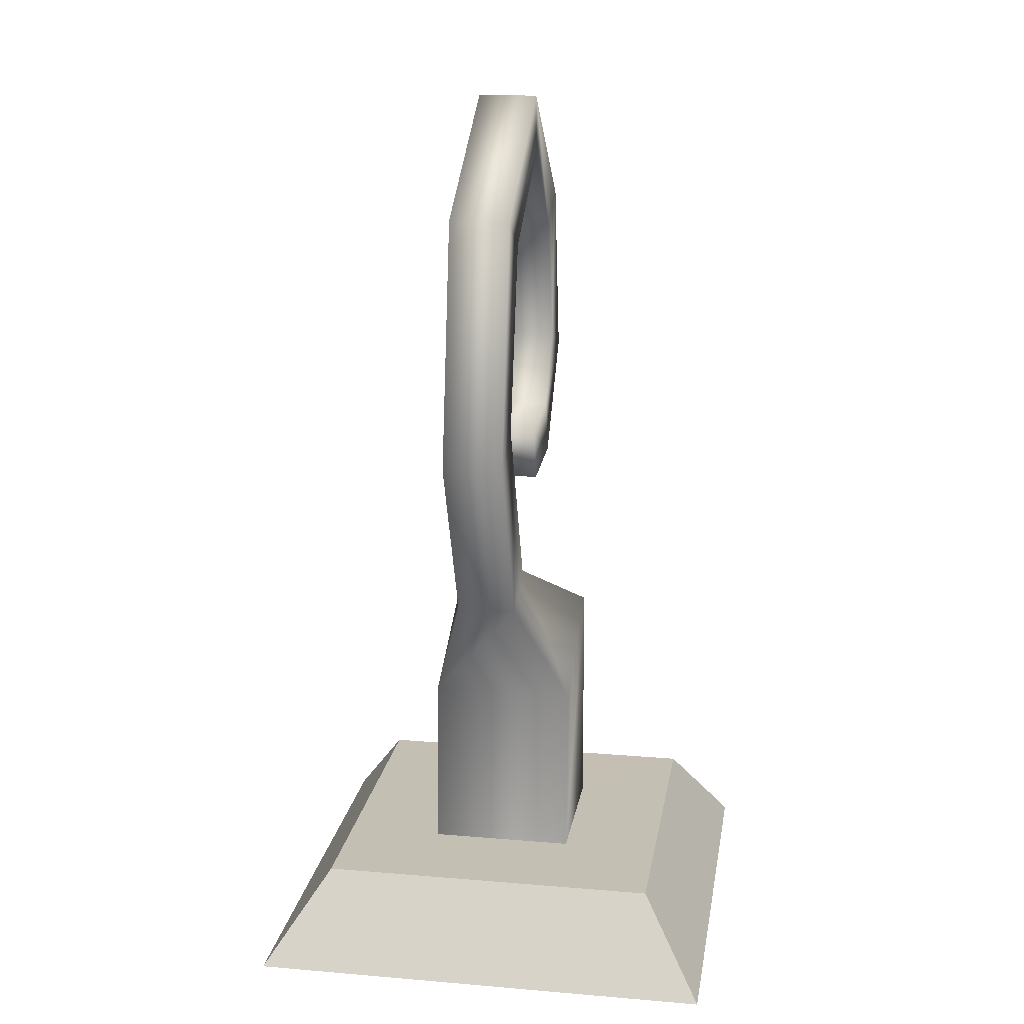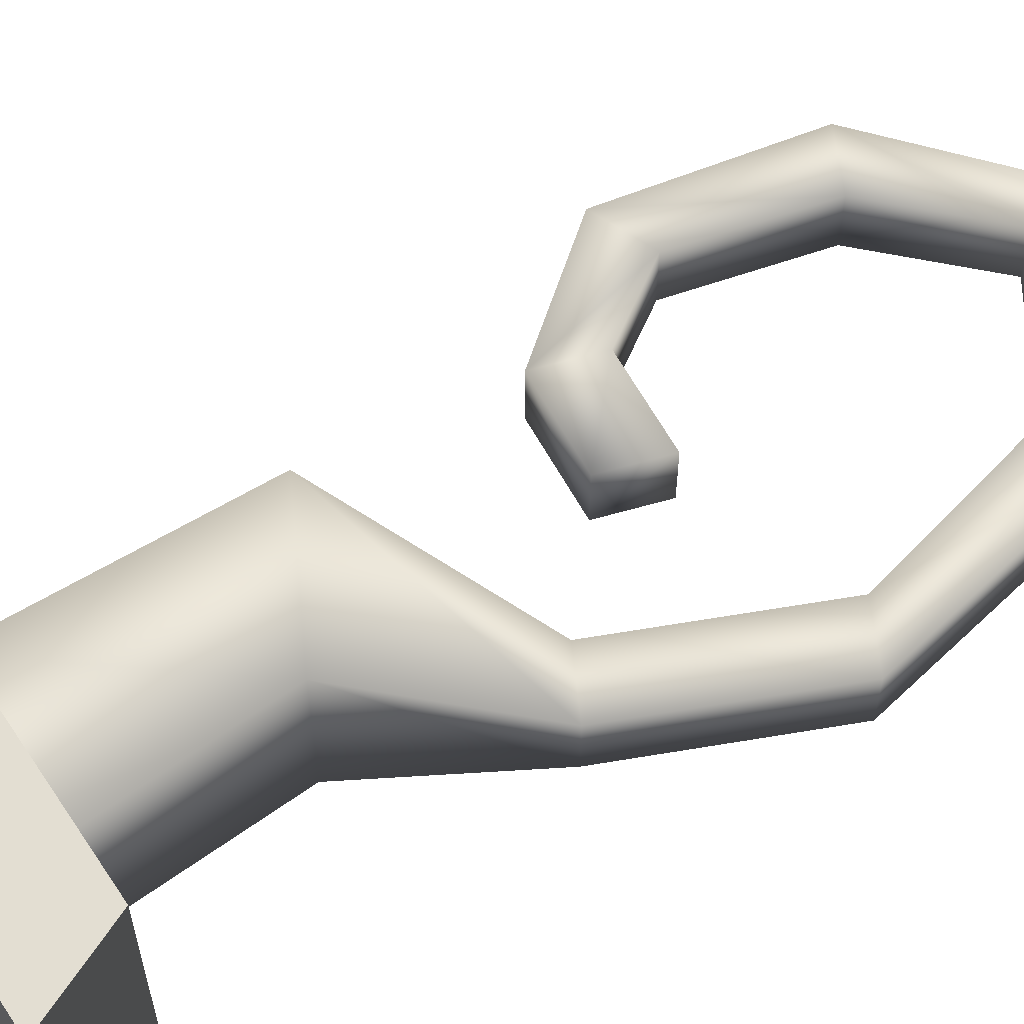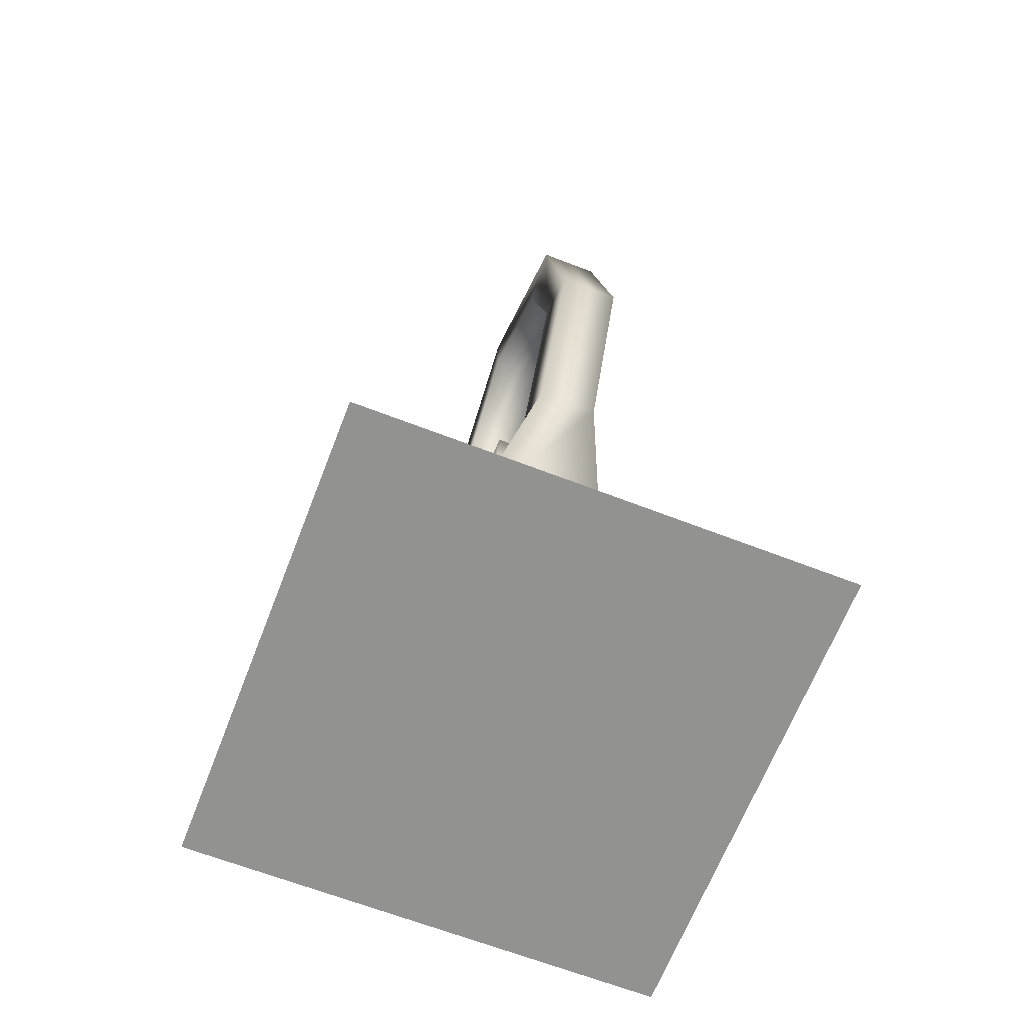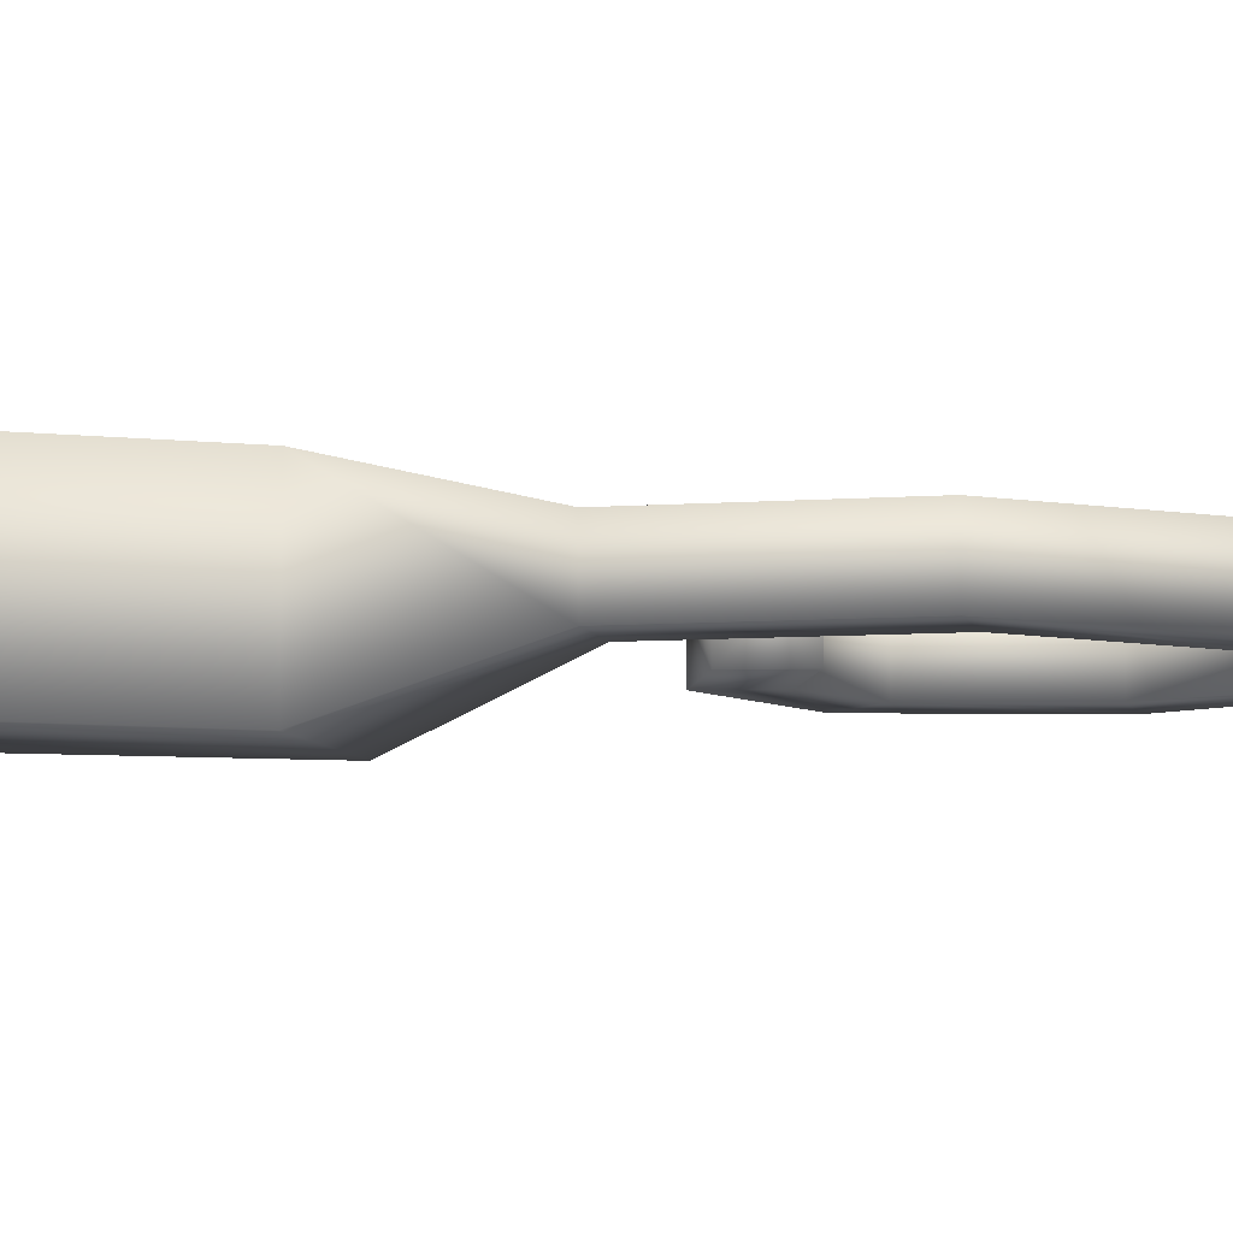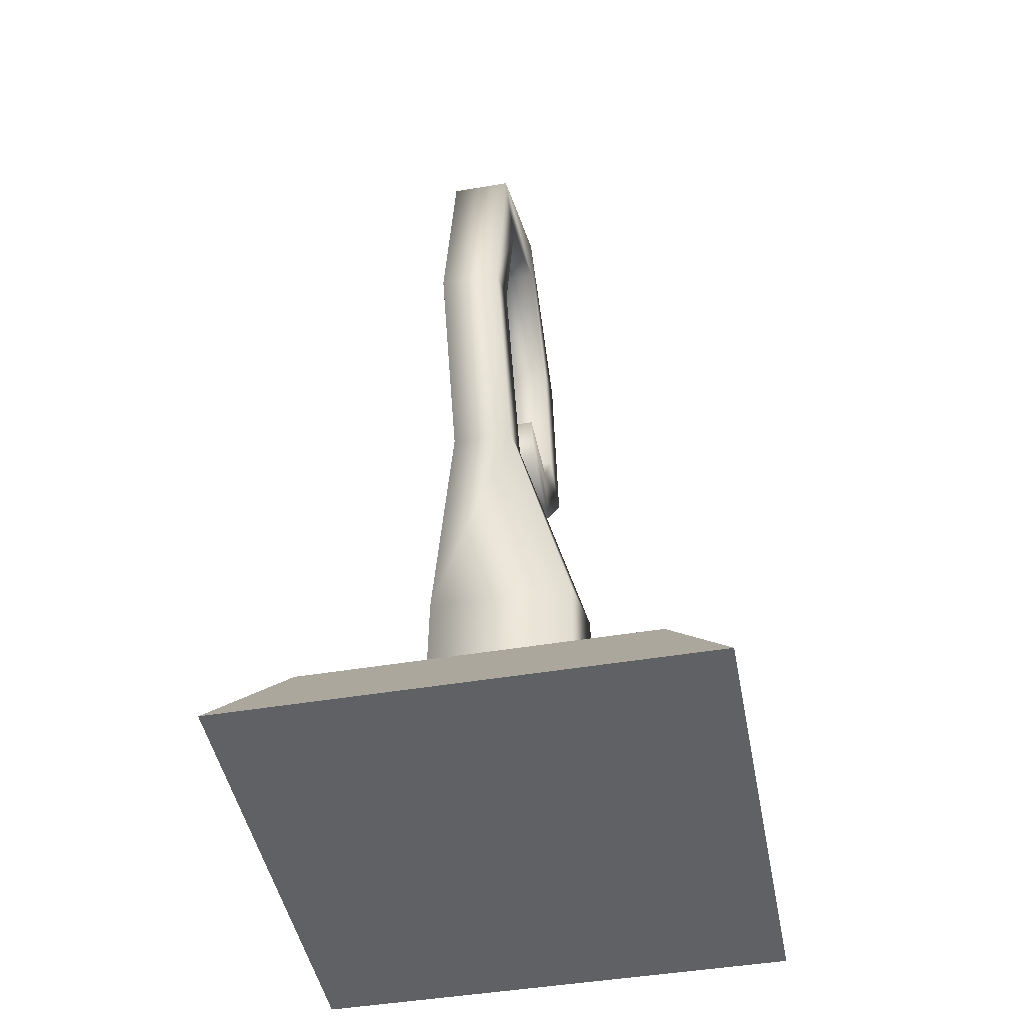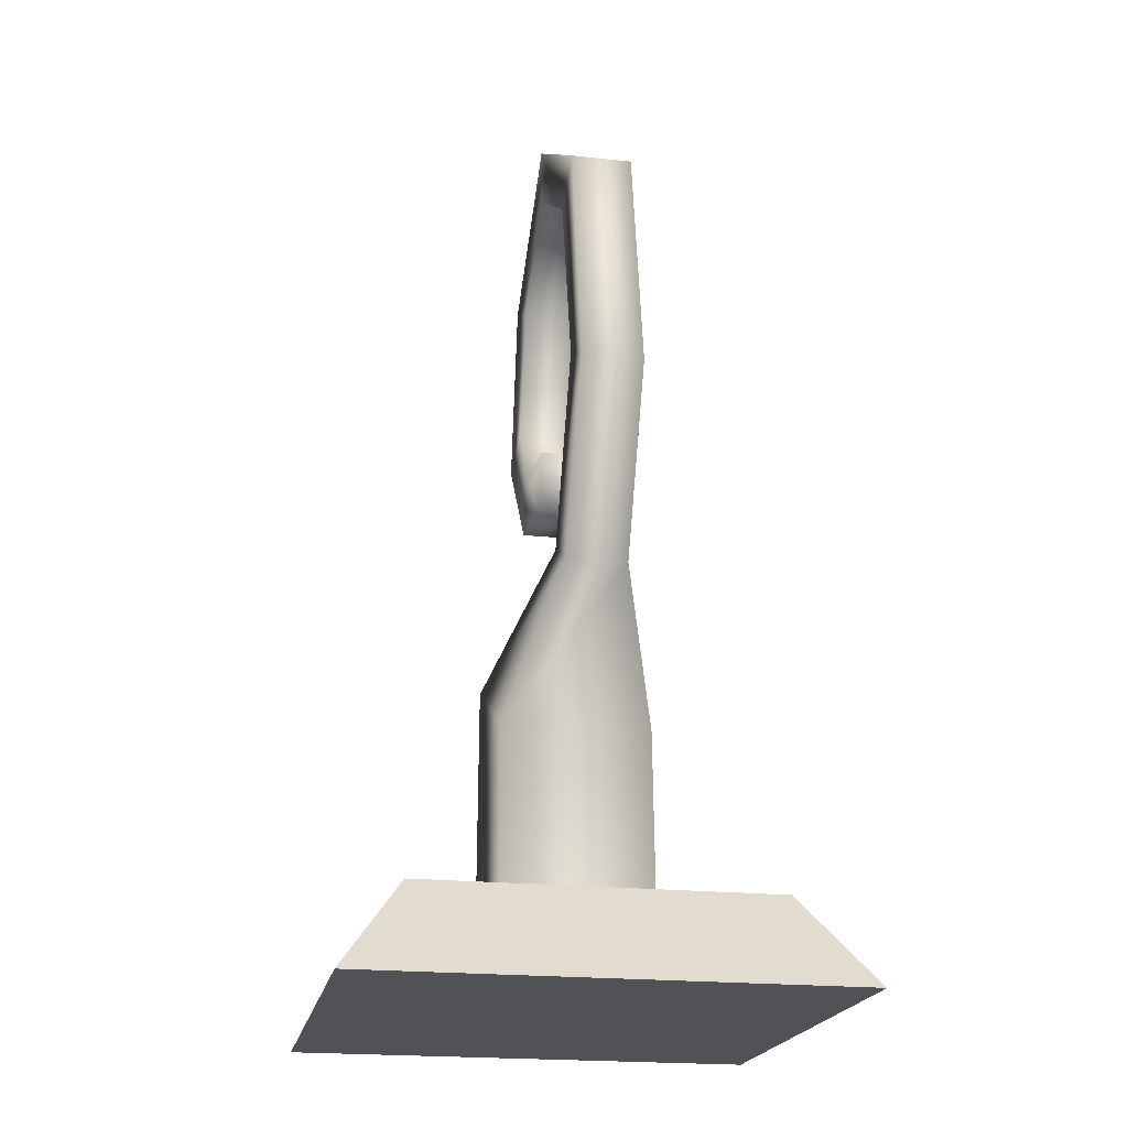
<metadata>
{"format":"obj","ext":"obj","renderer":"f3d","projection":"perspective","resolution":1024,"background":"white","views":[{"elev":17.7,"azim":99.4,"up":"+Y"},{"elev":60.7,"azim":56.4,"up":"+Z"},{"elev":-66.2,"azim":68.8,"up":"+Y"},{"elev":-8.3,"azim":77.0,"up":"+Z"},{"elev":-46.7,"azim":100.8,"up":"+Y"},{"elev":-20.9,"azim":79.0,"up":"+Y"}]}
</metadata>
<code>
g pb_Mesh-4222
v 1 0 1
v -1 0 1
v 0.7342 0.3863 0.7342
v -0.7342 0.3863 0.7342
v -1 0 1
v -1 0 -1
v -0.7342 0.3863 0.7342
v -0.7342 0.3863 -0.7342
v -1 0 -1
v 1 0 -1
v -0.7342 0.3863 -0.7342
v 0.7342 0.3863 -0.7342
v 1 0 -1
v 1 0 1
v 0.7342 0.3863 -0.7342
v 0.7342 0.3863 0.7342
v 0.09232 2.143 0.1254
v 0.1665 2.382 0.1254
v 0.09232 2.143 -0.1254
v 0.1665 2.382 -0.1254
v 1 0 -1
v -1 0 -1
v 1 0 1
v -1 0 1
v 0.7342 0.3863 0.7342
v -0.7342 0.3863 0.7342
v 0.3109 0.3864 0.3109
v -0.3109 0.3864 0.3109
v 0.7342 0.3863 -0.7342
v 0.7342 0.3863 0.7342
v 0.3109 0.3864 -0.3109
v 0.3109 0.3864 0.3109
v -0.7342 0.3863 0.7342
v -0.7342 0.3863 -0.7342
v -0.3109 0.3864 0.3109
v -0.3109 0.3864 -0.3109
v -0.7342 0.3863 -0.7342
v 0.7342 0.3863 -0.7342
v -0.3109 0.3864 -0.3109
v 0.3109 0.3864 -0.3109
v 0.3109 0.3864 0.3109
v -0.3109 0.3864 0.3109
v 0.2748 1.136 0.3109
v -0.2748 1.426 0.3109
v 0.3109 0.3864 -0.3109
v 0.3109 0.3864 0.3109
v 0.2748 1.136 -0.3109
v 0.2748 1.136 0.3109
v -0.3109 0.3864 0.3109
v -0.3109 0.3864 -0.3109
v -0.2748 1.426 0.3109
v -0.2748 1.426 -0.3109
v -0.3109 0.3864 -0.3109
v 0.3109 0.3864 -0.3109
v -0.2748 1.426 -0.3109
v 0.2748 1.136 -0.3109
v 0.2748 1.136 0.3109
v -0.2748 1.426 0.3109
v 0.699 1.7 0.1254
v 0.4773 1.817 0.1254
v 0.2748 1.136 -0.3109
v 0.2748 1.136 0.3109
v 0.699 1.7 -0.1254
v 0.699 1.7 0.1254
v -0.2748 1.426 0.3109
v -0.2748 1.426 -0.3109
v 0.4773 1.817 0.1254
v 0.4773 1.817 -0.1254
v -0.2748 1.426 -0.3109
v 0.2748 1.136 -0.3109
v 0.4773 1.817 -0.1254
v 0.699 1.7 -0.1254
v 0.699 1.7 0.1254
v 0.4773 1.817 0.1254
v 1.022 2.432 0.1254
v 0.8002 2.55 0.1254
v 0.699 1.7 -0.1254
v 0.699 1.7 0.1254
v 1.022 2.432 -0.1254
v 1.022 2.432 0.1254
v 0.4773 1.817 0.1254
v 0.4773 1.817 -0.1254
v 0.8002 2.55 0.1254
v 0.8002 2.55 -0.1254
v 0.4773 1.817 -0.1254
v 0.699 1.7 -0.1254
v 0.8002 2.55 -0.1254
v 1.022 2.432 -0.1254
v 0.831 3.444 0.1254
v 0.6182 3.312 0.1254
v 1.022 2.432 -0.1254
v 1.022 2.432 0.1254
v 0.831 3.444 -0.1254
v 0.831 3.444 0.1254
v 0.8002 2.55 0.1254
v 0.8002 2.55 -0.1254
v 0.6182 3.312 0.1254
v 0.6182 3.312 -0.1254
v 0.6182 3.312 -0.1254
v 0.831 3.444 -0.1254
v 0.1229 3.881 0.1254
v 0.1165 3.63 0.1254
v 0.831 3.444 -0.1254
v 0.831 3.444 0.1254
v 0.1229 3.881 -0.1254
v 0.1229 3.881 0.1254
v 0.6182 3.312 0.1254
v 0.6182 3.312 -0.1254
v 0.1165 3.63 0.1254
v 0.1165 3.63 -0.1254
v 0.1165 3.63 -0.1254
v 0.1229 3.881 -0.1254
v -0.4861 3.372 0.1254
v -0.2632 3.257 0.1254
v 0.1229 3.881 -0.1254
v 0.1229 3.881 0.1254
v -0.4861 3.372 -0.1254
v -0.4861 3.372 0.1254
v 0.1165 3.63 0.1254
v 0.1165 3.63 -0.1254
v -0.2632 3.257 0.1254
v -0.2632 3.257 -0.1254
v -0.2632 3.257 -0.1254
v -0.4861 3.372 -0.1254
v -0.6323 2.62 0.1254
v -0.3982 2.71 0.1254
v -0.4861 3.372 -0.1254
v -0.4861 3.372 0.1254
v -0.6323 2.62 -0.1254
v -0.6323 2.62 0.1254
v -0.2632 3.257 0.1254
v -0.2632 3.257 -0.1254
v -0.3982 2.71 0.1254
v -0.3982 2.71 -0.1254
v -0.3982 2.71 -0.1254
v -0.6323 2.62 -0.1254
v -0.2809 2.177 0.1254
v -0.2067 2.416 0.1254
v -0.6323 2.62 -0.1254
v -0.6323 2.62 0.1254
v -0.2809 2.177 -0.1254
v -0.2809 2.177 0.1254
v -0.3982 2.71 0.1254
v -0.3982 2.71 -0.1254
v -0.2067 2.416 0.1254
v -0.2067 2.416 -0.1254
v -0.2067 2.416 -0.1254
v -0.2809 2.177 -0.1254
v 0.09232 2.143 0.1254
v 0.1665 2.382 0.1254
v -0.2809 2.177 -0.1254
v -0.2809 2.177 0.1254
v 0.09232 2.143 -0.1254
v 0.09232 2.143 0.1254
v -0.2067 2.416 0.1254
v -0.2067 2.416 -0.1254
v 0.1665 2.382 0.1254
v 0.1665 2.382 -0.1254
v 0.1665 2.382 -0.1254
v 0.09232 2.143 -0.1254
g pb_Mesh-4222_0
f 3 2 1
f 3 4 2
f 7 6 5
f 7 8 6
f 11 10 9
f 11 12 10
f 15 14 13
f 15 16 14
f 19 18 17
f 19 20 18
f 23 22 21
f 23 24 22
f 27 26 25
f 27 28 26
f 31 30 29
f 31 32 30
f 35 34 33
f 35 36 34
f 39 38 37
f 39 40 38
f 43 42 41
f 43 44 42
f 47 46 45
f 47 48 46
f 51 50 49
f 51 52 50
f 55 54 53
f 55 56 54
f 59 58 57
f 59 60 58
f 63 62 61
f 63 64 62
f 67 66 65
f 67 68 66
f 71 70 69
f 71 72 70
f 75 74 73
f 75 76 74
f 79 78 77
f 79 80 78
f 83 82 81
f 83 84 82
f 87 86 85
f 87 88 86
f 89 76 75
f 89 90 76
f 93 92 91
f 93 94 92
f 97 96 95
f 97 98 96
f 99 88 87
f 99 100 88
f 101 90 89
f 101 102 90
f 105 104 103
f 105 106 104
f 109 108 107
f 109 110 108
f 111 100 99
f 111 112 100
f 113 102 101
f 113 114 102
f 117 116 115
f 117 118 116
f 121 120 119
f 121 122 120
f 123 112 111
f 123 124 112
f 125 114 113
f 125 126 114
f 129 128 127
f 129 130 128
f 133 132 131
f 133 134 132
f 135 124 123
f 135 136 124
f 137 126 125
f 137 138 126
f 141 140 139
f 141 142 140
f 145 144 143
f 145 146 144
f 147 136 135
f 147 148 136
f 149 138 137
f 149 150 138
f 153 152 151
f 153 154 152
f 157 156 155
f 157 158 156
f 159 148 147
f 159 160 148

</code>
